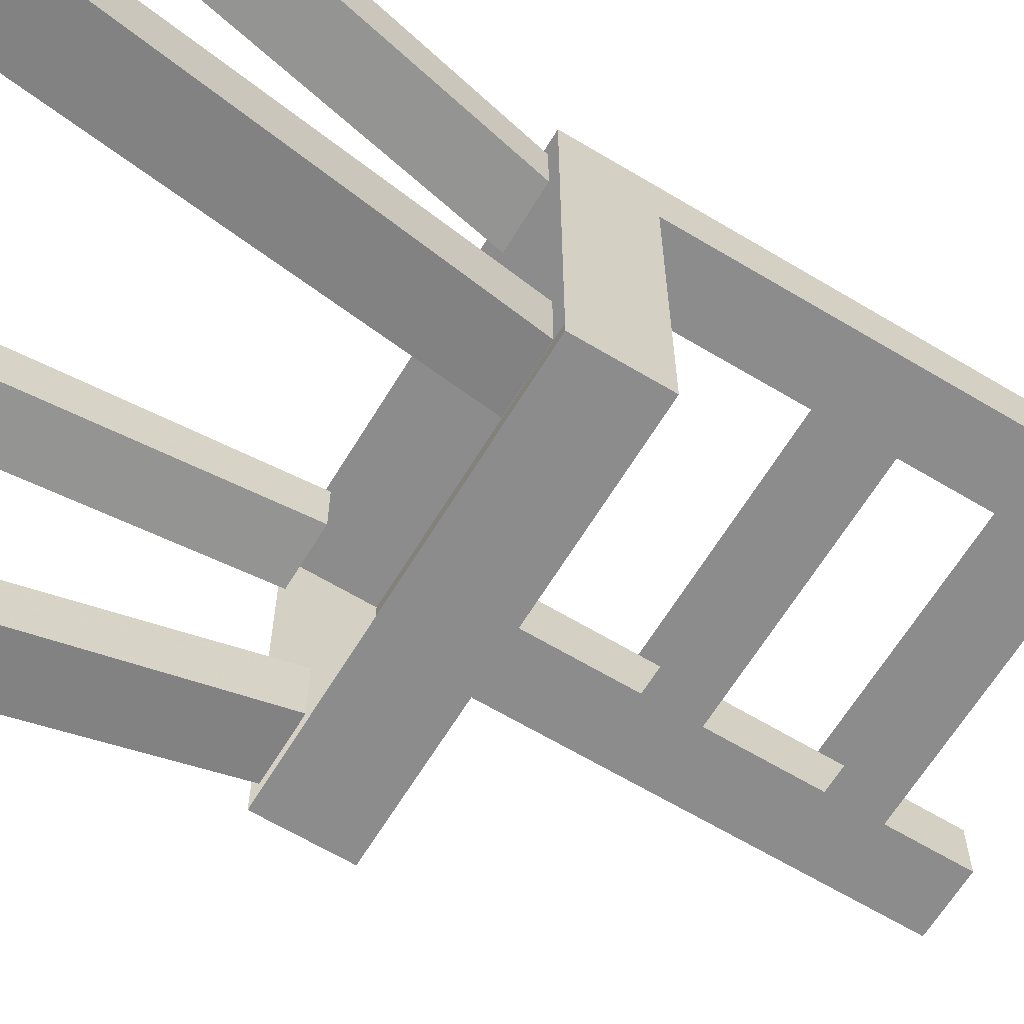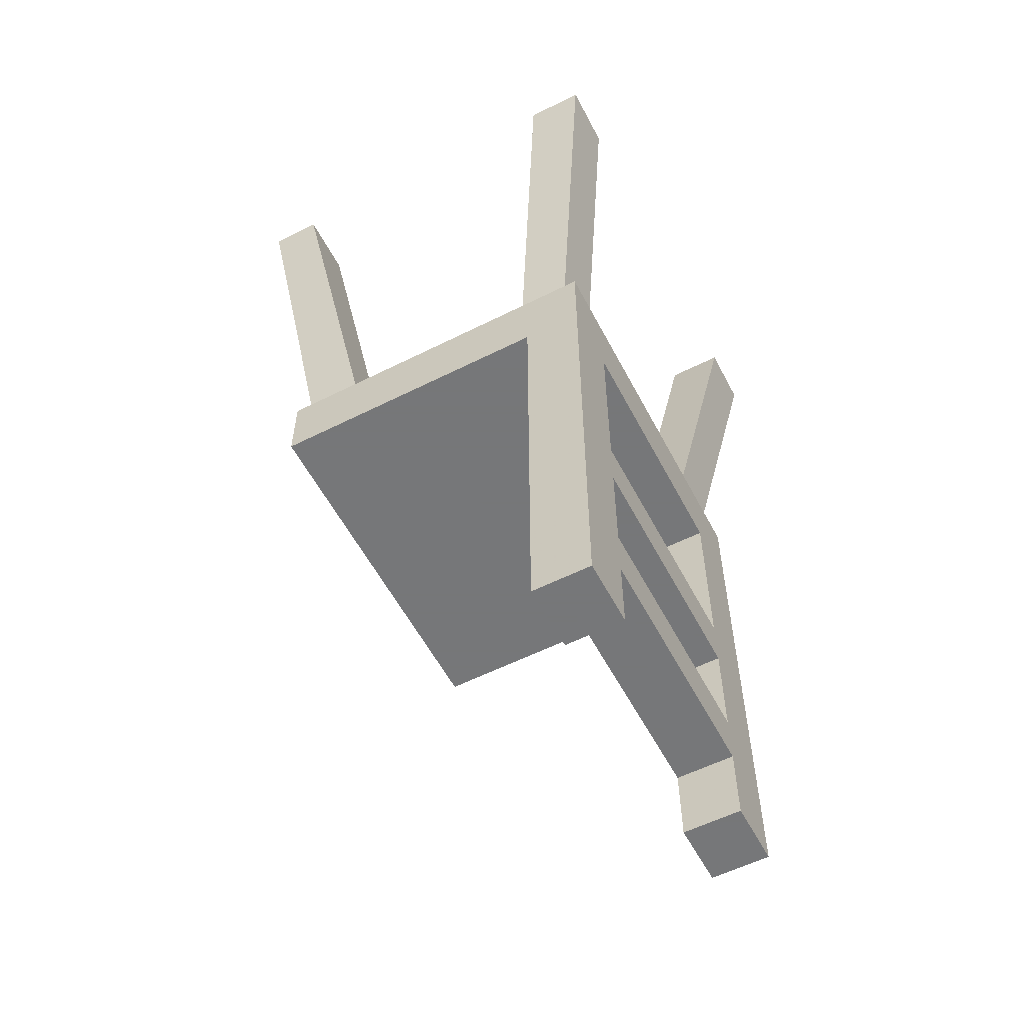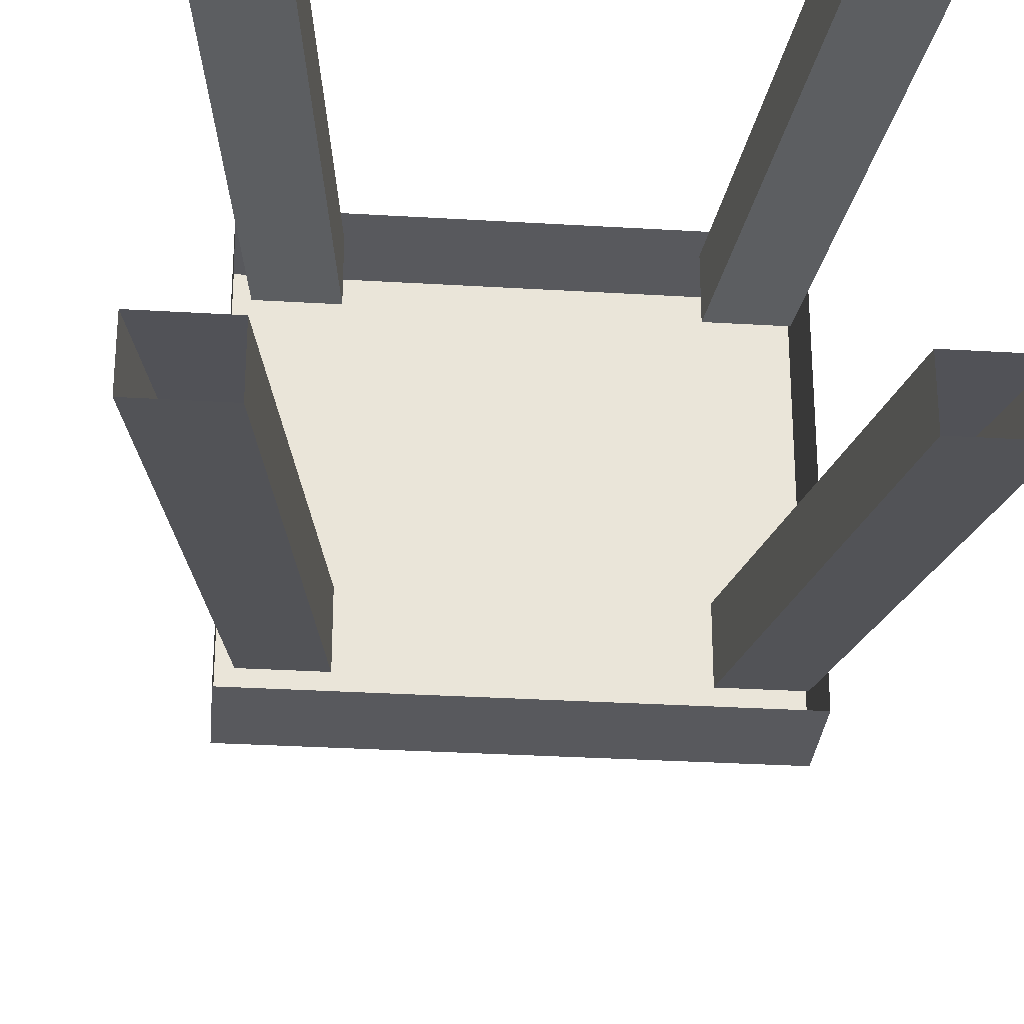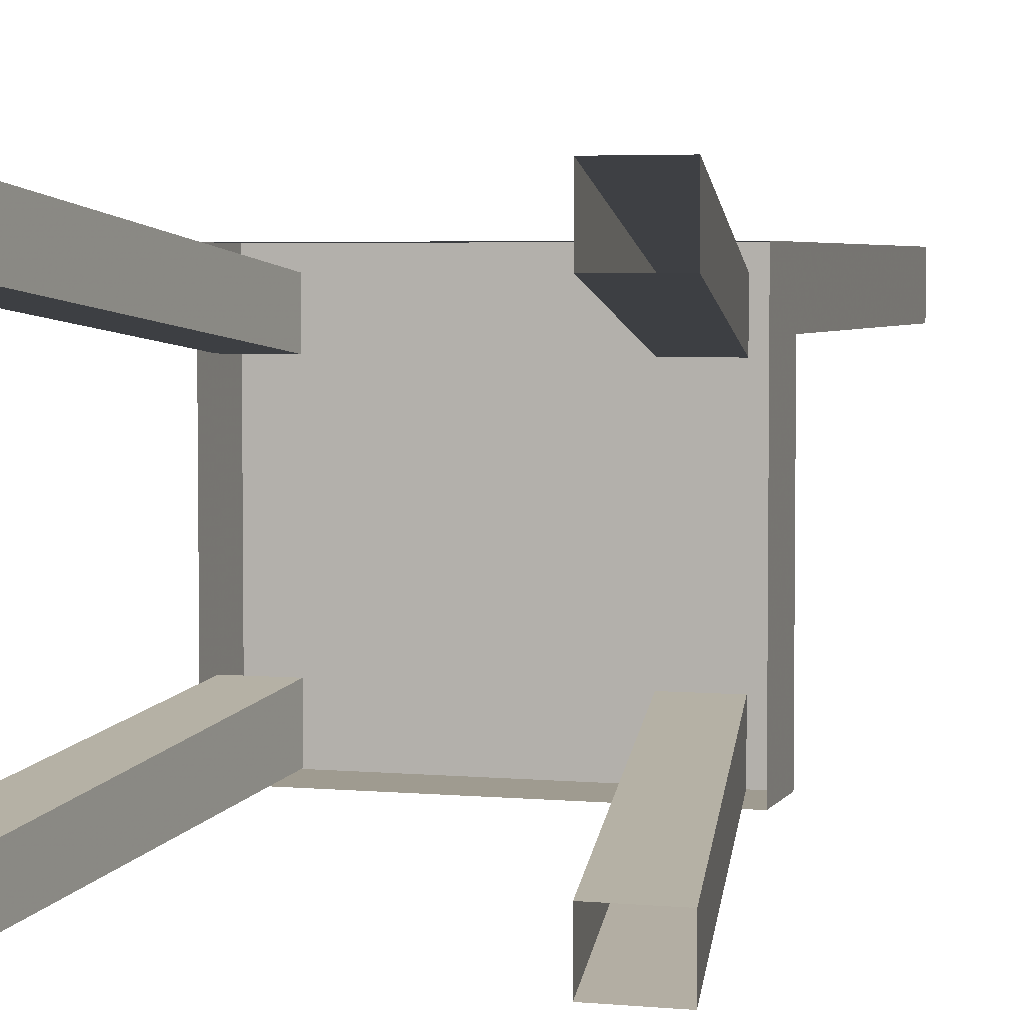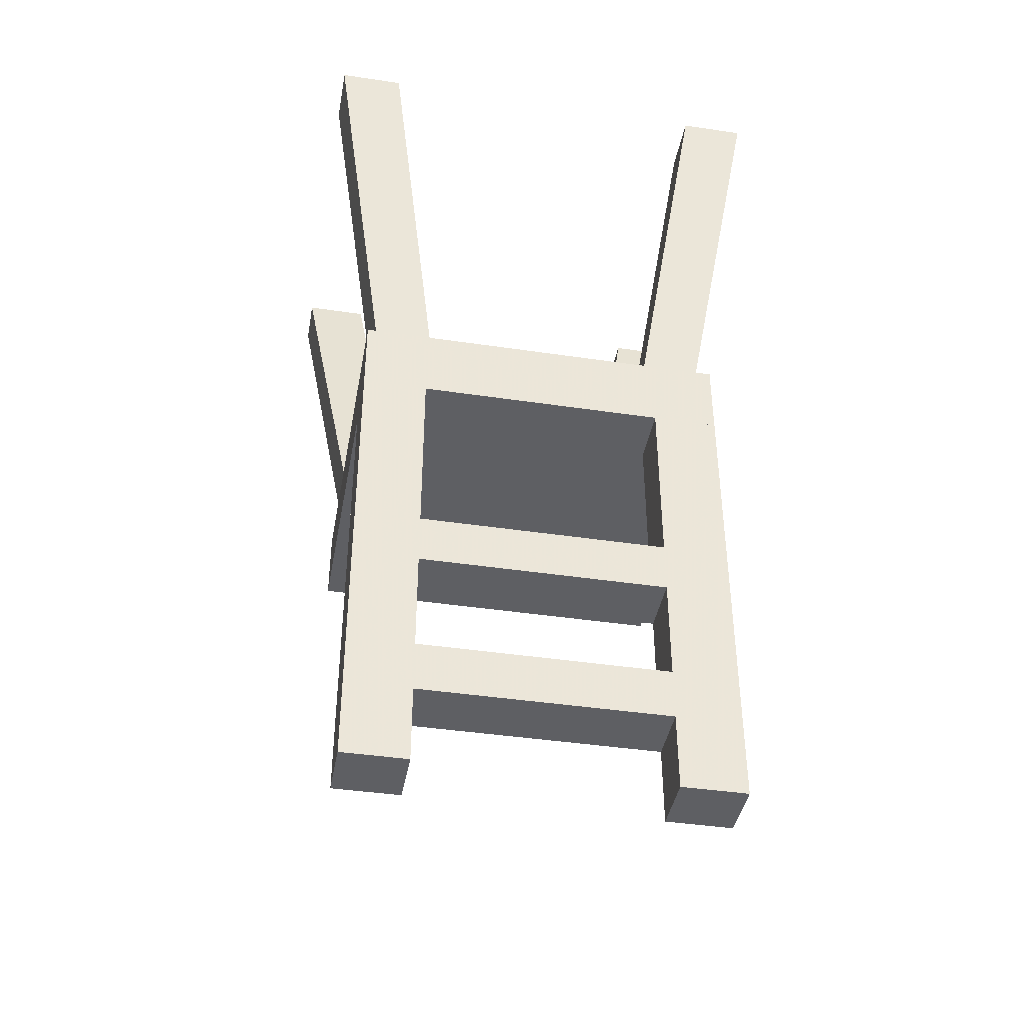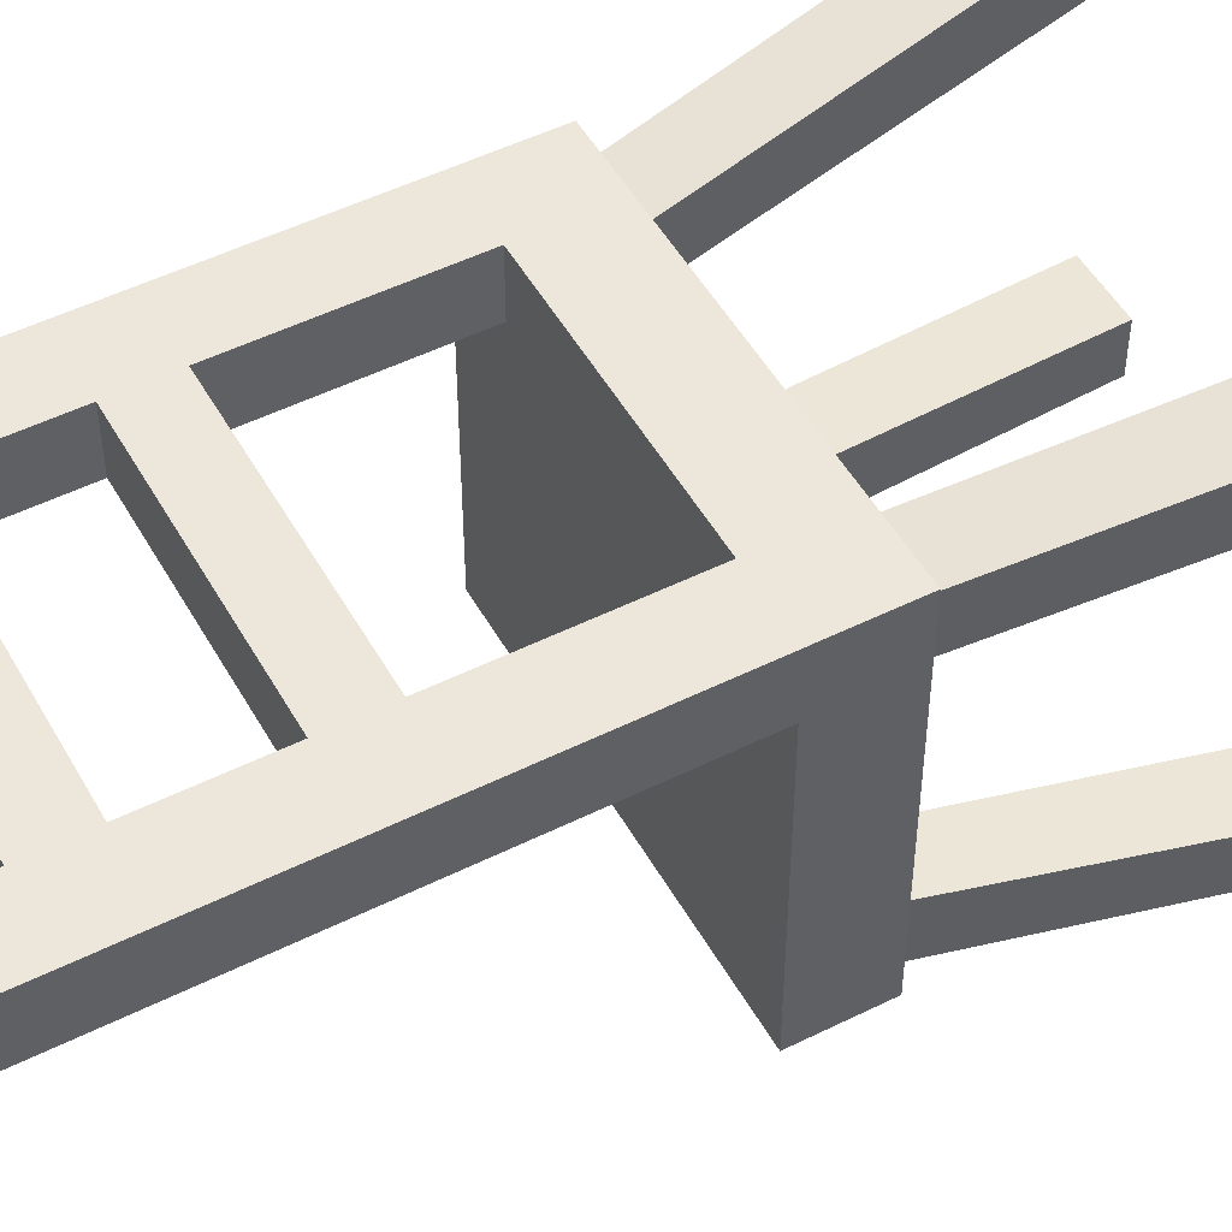
<metadata>
{"format":"obj","ext":"obj","renderer":"f3d","projection":"perspective","resolution":1024,"background":"white","views":[{"elev":-64.2,"azim":-121.2,"up":"+Z"},{"elev":-57.1,"azim":-62.4,"up":"+Y"},{"elev":-29.9,"azim":174.9,"up":"+Z"},{"elev":4.1,"azim":-163.0,"up":"+Z"},{"elev":-41.7,"azim":-10.2,"up":"+Y"},{"elev":50.4,"azim":61.4,"up":"+Z"}]}
</metadata>
<code>
v 0.2109 -0.5625 -0.1172
v 0.2891 -0.09375 -0.1797
v 0.2891 -0.09375 -0.1172
v 0.2109 -0.5625 -0.04688
v 0.2109 -0.09375 -0.1172
v 0.1406 -0.5625 -0.04688
v 0.1406 -0.5625 -0.1172
v 0.2109 -0.09375 -0.1797
v -0.2109 -0.5625 -0.04688
v -0.2891 -0.09375 -0.1172
v -0.2891 -0.09375 -0.1797
v -0.2109 -0.5625 -0.1172
v -0.2109 -0.09375 -0.1797
v -0.1406 -0.5625 -0.1172
v -0.2109 -0.09375 -0.1172
v -0.1406 -0.5625 -0.04688
v 0.2109 -0.5625 0.2031
v 0.2891 -0.09375 0.2656
v 0.2891 -0.09375 0.3359
v 0.2109 -0.5625 0.2656
v 0.2109 -0.09375 0.3359
v 0.1406 -0.5625 0.2656
v 0.2109 -0.09375 0.2656
v 0.1406 -0.5625 0.2031
v -0.2109 -0.5625 0.2656
v -0.2891 -0.09375 0.3359
v -0.2891 -0.09375 0.2656
v -0.2109 -0.5625 0.2031
v -0.2109 -0.09375 0.2656
v -0.1406 -0.5625 0.2031
v -0.1406 -0.5625 0.2656
v -0.2109 -0.09375 0.3359
v -0.1484 -1.062 0.2188
v 0.1484 -1.062 0.2188
v 0.1484 -1.125 0.2188
v -0.1484 -1.125 0.2188
v -0.1484 -1.125 0.2891
v 0.1484 -1.125 0.2891
v 0.1484 -1.062 0.2891
v -0.1484 -1.062 0.2891
v -0.1484 -0.875 0.2188
v 0.1484 -0.875 0.2188
v 0.1484 -0.9375 0.2188
v -0.1484 -0.9375 0.2188
v 0.1484 -0.9375 0.2891
v -0.1484 -0.9375 0.2891
v 0.1484 -0.875 0.2891
v -0.1484 -0.875 0.2891
v 0.2266 -0.6562 0.2188
v 0.2266 -0.6562 0.2891
v 0.2266 -1.219 0.2891
v 0.2266 -1.219 0.2188
v 0.1484 -0.6562 0.2188
v 0.1484 -0.6562 0.2891
v 0.1484 -1.219 0.2891
v 0.1484 -1.219 0.2188
v -0.1484 -0.6562 0.2188
v -0.1484 -0.6562 0.2891
v -0.1484 -1.219 0.2891
v -0.1484 -1.219 0.2188
v -0.2266 -0.6562 0.2188
v -0.2266 -0.6562 0.2891
v -0.2266 -1.219 0.2891
v -0.2266 -1.219 0.2188
v 0.2266 -0.6562 -0.1328
v 0.2266 -0.5625 -0.1328
v 0.2266 -0.5625 0.2891
v -0.2266 -0.6562 -0.1328
v -0.2266 -0.5625 -0.1328
v -0.2266 -0.5625 0.2891
f 1 2 3
f 1 3 4
f 9 10 11
f 9 11 12
f 14 13 15
f 14 15 16
f 17 18 19
f 17 19 20
f 22 21 23
f 22 23 24
f 25 26 27
f 25 27 28
f 30 29 31
f 31 29 32
f 33 34 35
f 33 35 36
f 37 38 39
f 37 39 40
f 41 42 43
f 41 43 44
f 46 45 47
f 46 47 48
f 49 50 51
f 49 51 52
f 49 53 54
f 49 54 50
f 51 55 56
f 51 56 52
f 53 56 54
f 54 56 55
f 57 58 59
f 57 59 60
f 57 61 62
f 57 62 58
f 59 63 64
f 59 64 60
f 61 64 62
f 62 64 63
f 65 66 67
f 65 67 50
f 65 68 66
f 66 68 69
f 69 68 62
f 69 62 70
f 70 62 50
f 70 50 67
f 4 3 5
f 4 5 6
f 6 5 7
f 7 5 8
f 7 8 2
f 7 2 1
f 12 11 13
f 12 13 14
f 16 15 9
f 9 15 10
f 20 19 21
f 20 21 22
f 24 23 17
f 17 23 18
f 28 27 29
f 28 29 30
f 31 32 26
f 31 26 25
f 36 35 37
f 37 35 38
f 44 43 45
f 44 45 46
f 49 52 53
f 50 54 55
f 50 55 51
f 52 56 53
f 57 60 61
f 58 62 63
f 58 63 59
f 60 64 61
f 65 50 68
f 68 50 62

</code>
